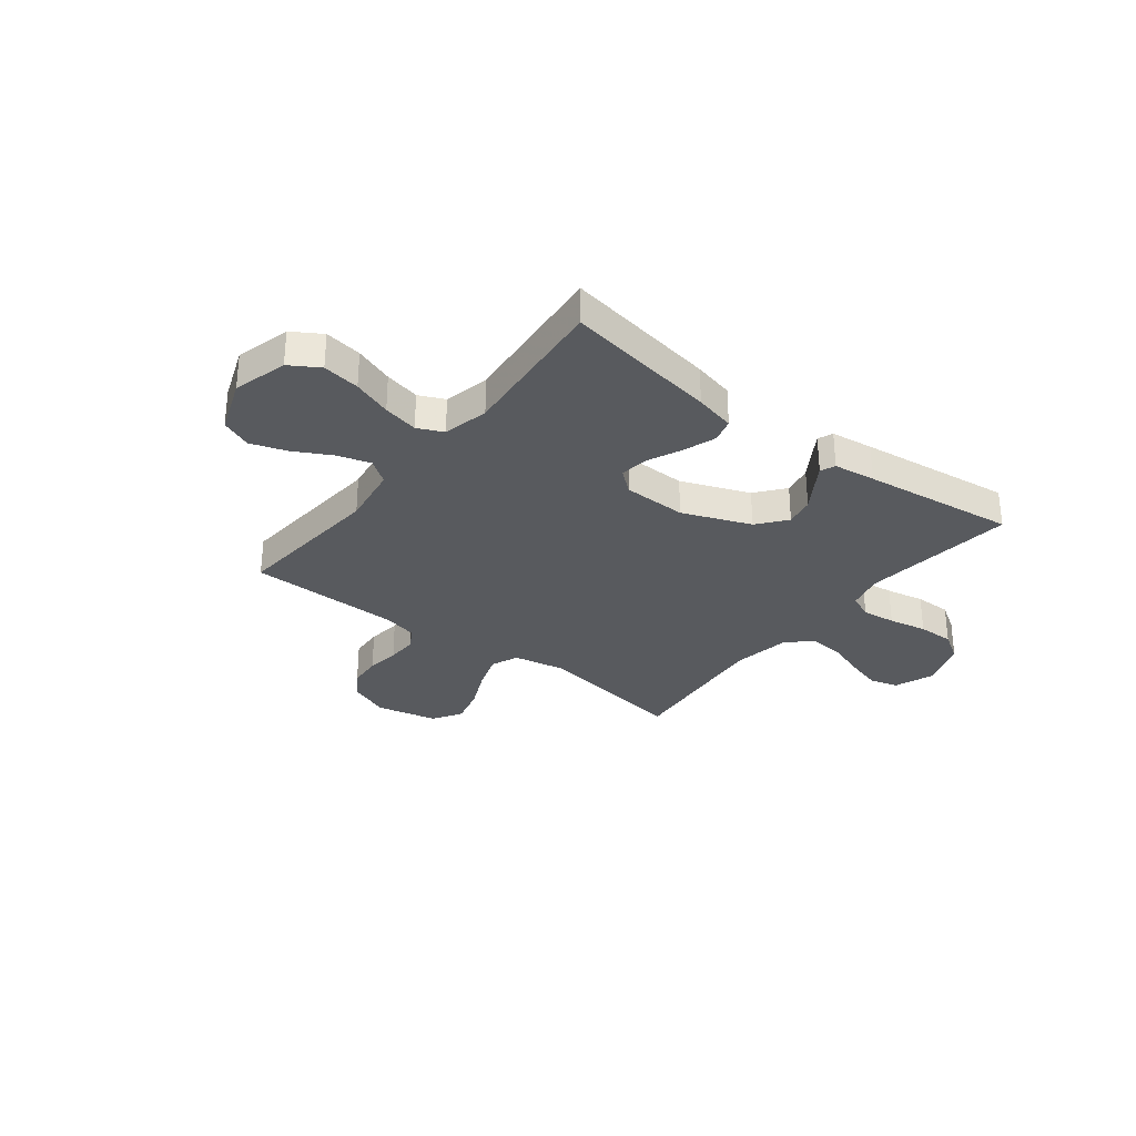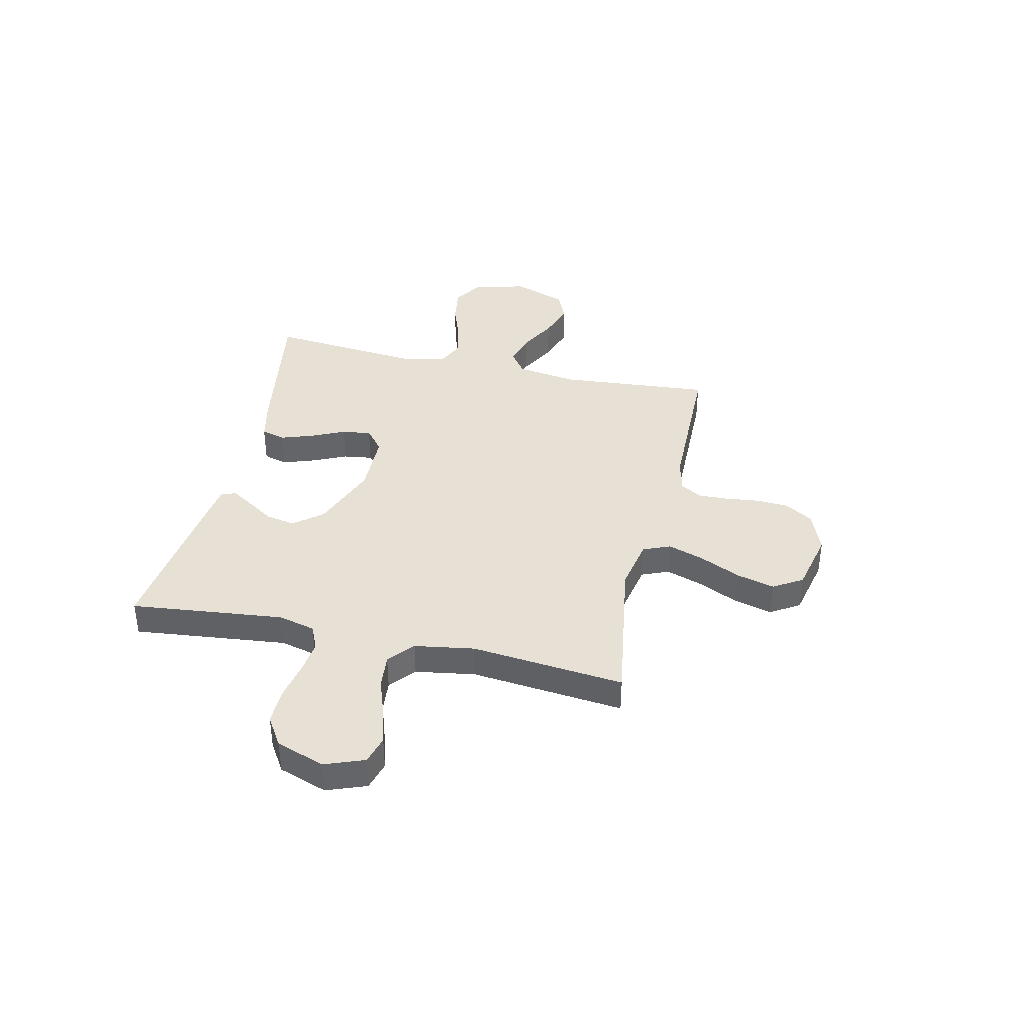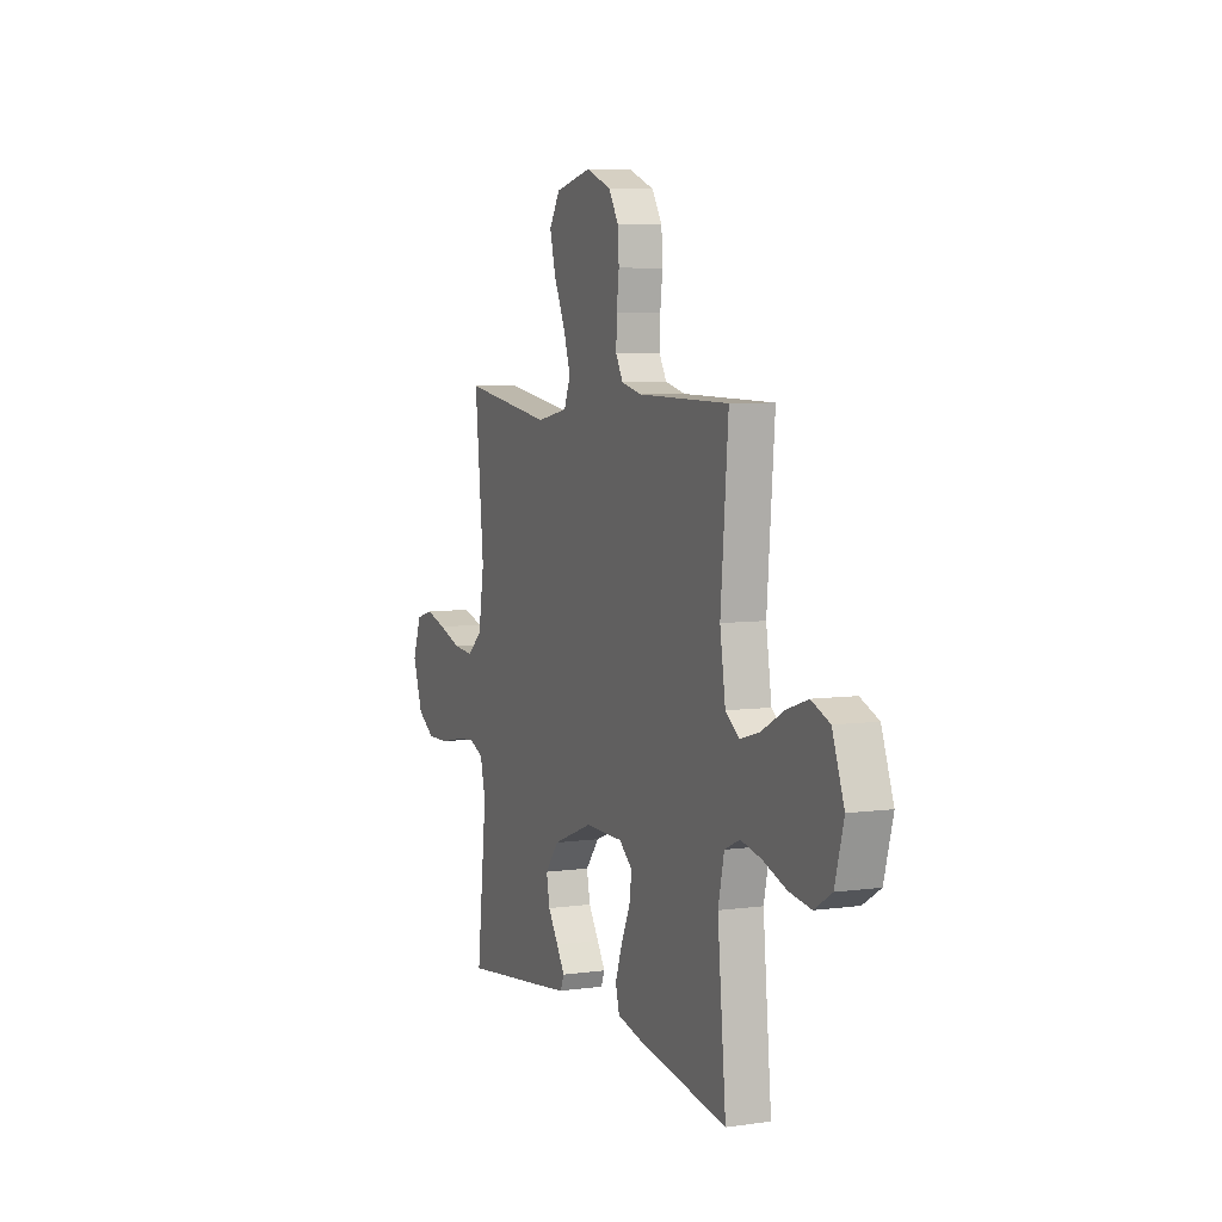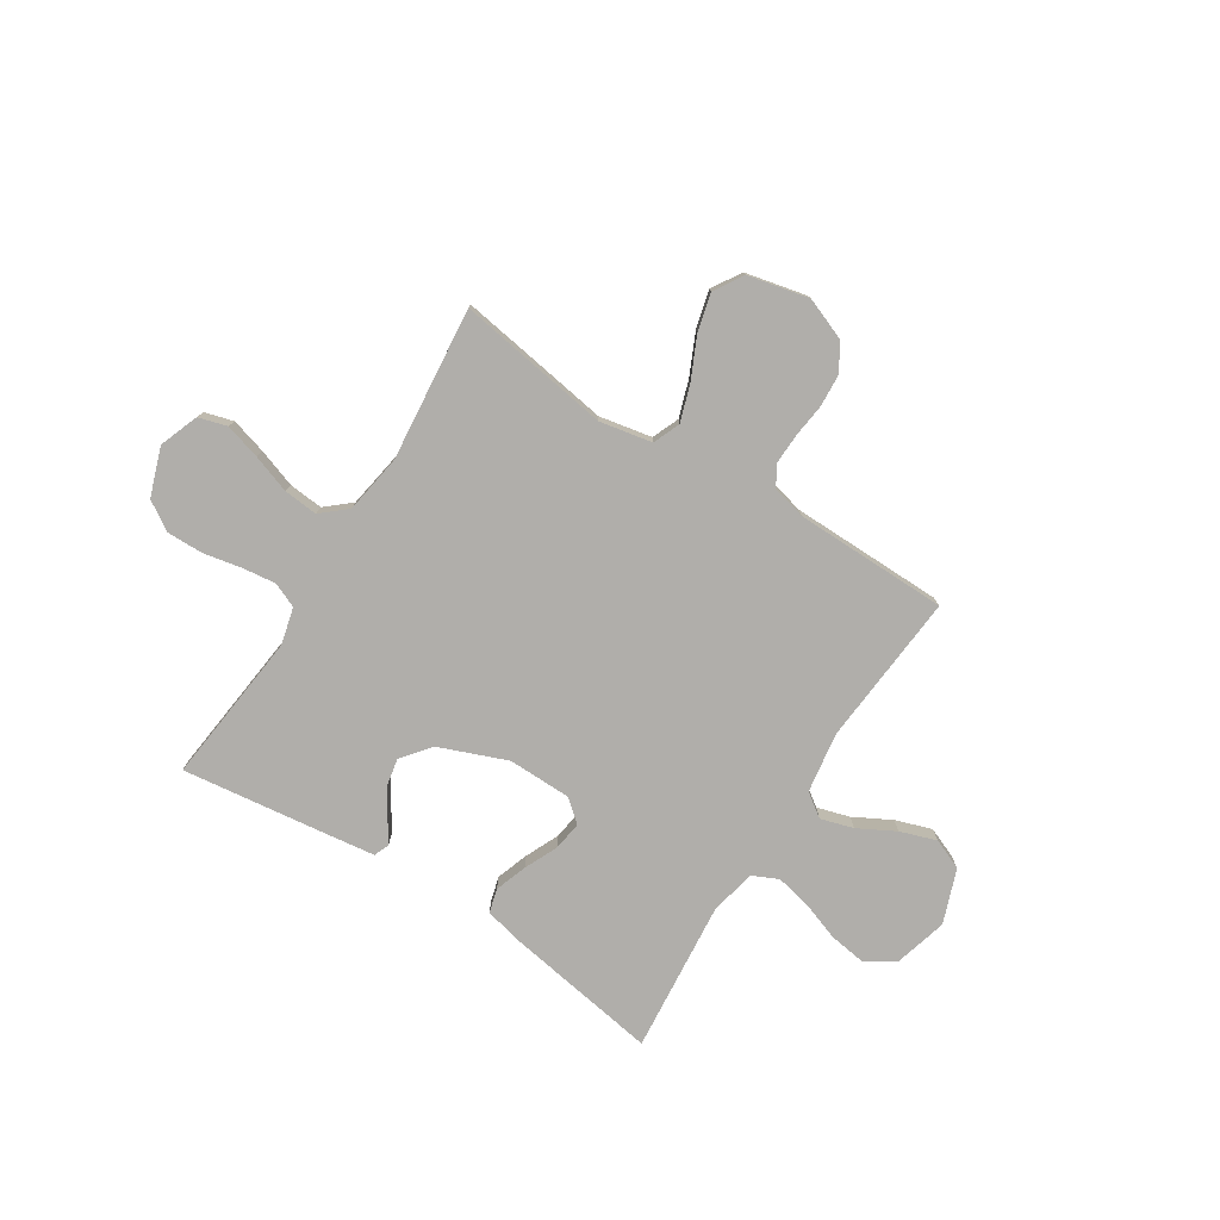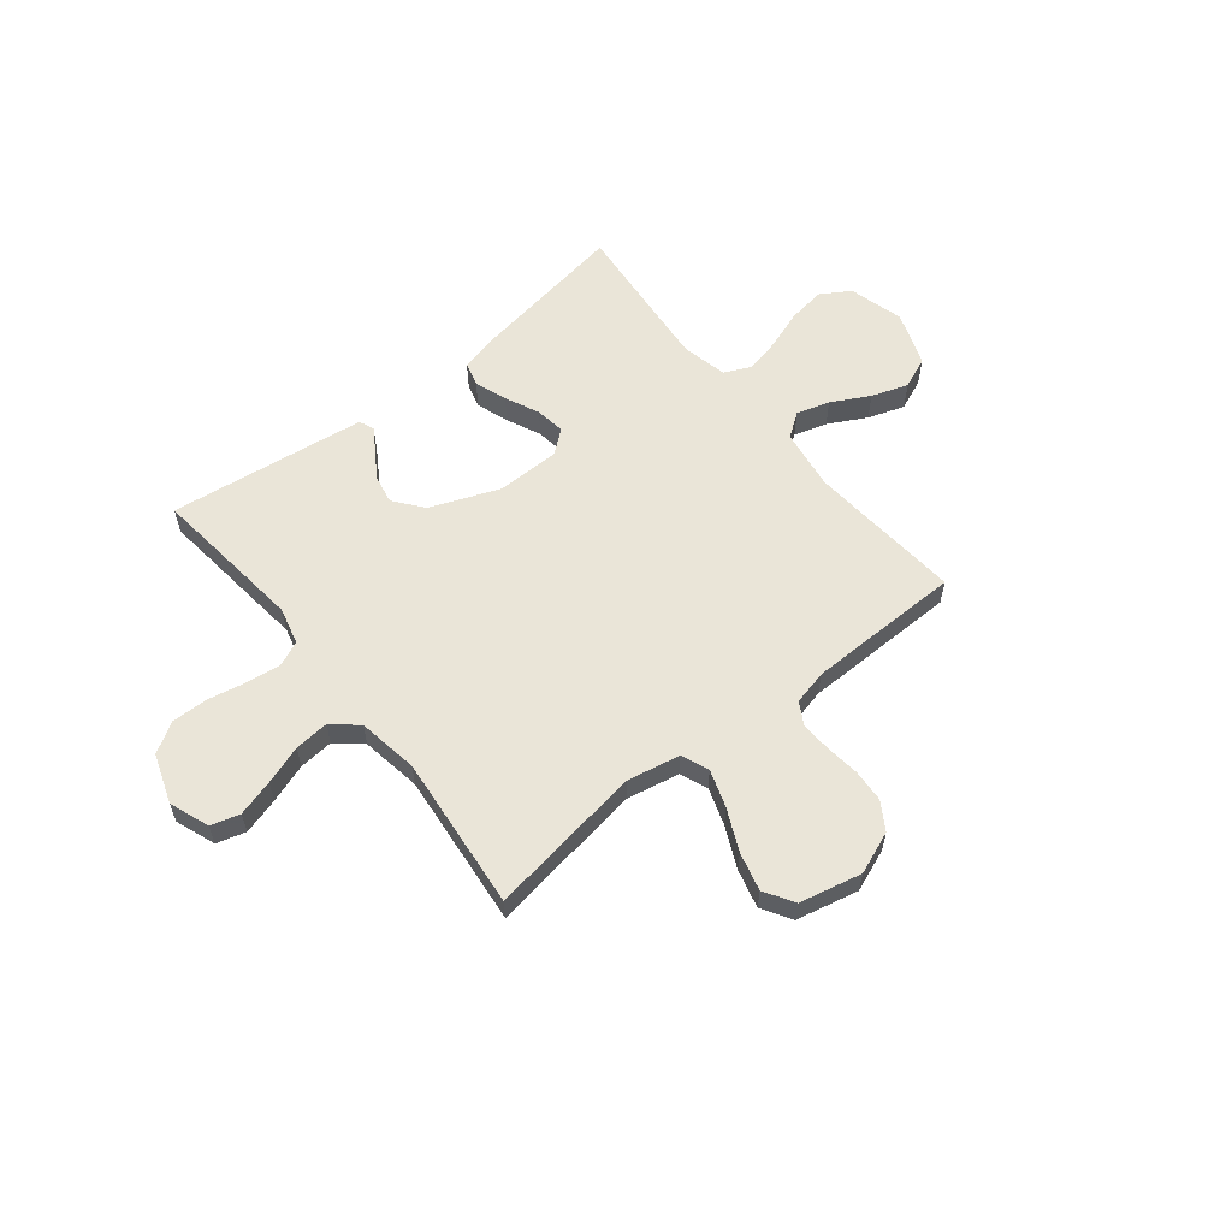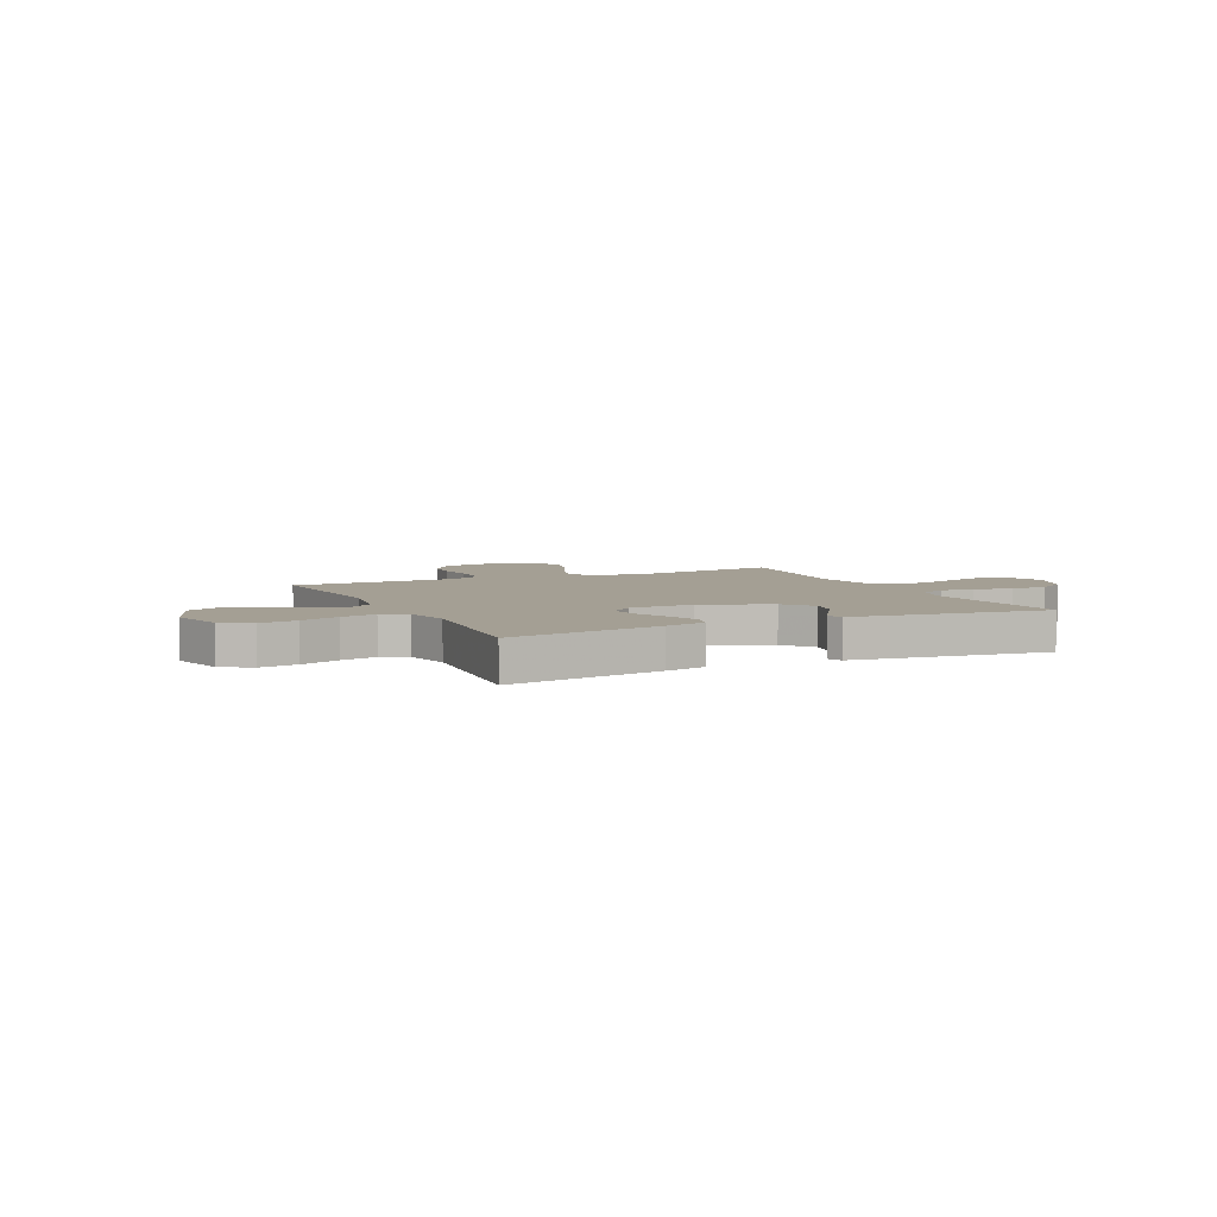
<metadata>
{"format":"obj","ext":"obj","renderer":"f3d","projection":"perspective","resolution":1024,"background":"white","views":[{"elev":-30.9,"azim":142.1,"up":"+Y"},{"elev":39.0,"azim":-77.2,"up":"+Y"},{"elev":6.2,"azim":67.3,"up":"+Z"},{"elev":-77.8,"azim":-32.4,"up":"+Y"},{"elev":58.9,"azim":-38.7,"up":"+Y"},{"elev":5.5,"azim":154.7,"up":"+Y"}]}
</metadata>
<code>
v 0.5 0.07 -0.5
v 0.2 0.07 -0.451
v 0.121 0.07 -0.433
v 0.108 0.07 -0.386
v 0.13 0.07 -0.323
v 0.16 0.07 -0.257
v 0.168 0.07 -0.2
v 0.124 0.07 -0.164
v 0 0.07 -0.162
v -0.133 0.07 -0.214
v -0.178 0.07 -0.27
v -0.167 0.07 -0.327
v -0.133 0.07 -0.379
v -0.106 0.07 -0.422
v -0.118 0.07 -0.451
v -0.2 0.07 -0.462
v -0.5 0.07 -0.5
v -0.467 0.07 -0.2
v -0.485 0.07 -0.128
v -0.533 0.07 -0.107
v -0.599 0.07 -0.115
v -0.674 0.07 -0.13
v -0.745 0.07 -0.131
v -0.802 0.07 -0.095
v -0.835 0.07 0
v -0.806 0.07 0.077
v -0.75 0.07 0.093
v -0.68 0.07 0.073
v -0.605 0.07 0.047
v -0.538 0.07 0.041
v -0.489 0.07 0.083
v -0.47 0.07 0.2
v -0.5 0.07 0.5
v -0.2 0.07 0.453
v -0.097 0.07 0.473
v -0.075 0.07 0.526
v -0.099 0.07 0.598
v -0.136 0.07 0.678
v -0.155 0.07 0.752
v -0.12 0.07 0.809
v 0 0.07 0.836
v 0.082 0.07 0.804
v 0.115 0.07 0.751
v 0.119 0.07 0.687
v 0.111 0.07 0.621
v 0.109 0.07 0.562
v 0.133 0.07 0.52
v 0.2 0.07 0.504
v 0.5 0.07 0.5
v 0.475 0.07 0.2
v 0.493 0.07 0.082
v 0.539 0.07 0.049
v 0.603 0.07 0.068
v 0.676 0.07 0.107
v 0.747 0.07 0.131
v 0.807 0.07 0.106
v 0.846 0.07 0
v 0.817 0.07 -0.106
v 0.76 0.07 -0.141
v 0.687 0.07 -0.13
v 0.611 0.07 -0.103
v 0.542 0.07 -0.088
v 0.492 0.07 -0.111
v 0.472 0.07 -0.2
v 0.5 0 -0.5
v 0.2 0 -0.451
v 0.121 0 -0.433
v 0.108 0 -0.386
v 0.13 0 -0.323
v 0.16 0 -0.257
v 0.168 0 -0.2
v 0.124 0 -0.164
v 0 0 -0.162
v -0.133 0 -0.214
v -0.178 0 -0.27
v -0.167 0 -0.327
v -0.133 0 -0.379
v -0.106 0 -0.422
v -0.118 0 -0.451
v -0.2 0 -0.462
v -0.5 0 -0.5
v -0.467 0 -0.2
v -0.485 0 -0.128
v -0.533 0 -0.107
v -0.599 0 -0.115
v -0.674 0 -0.13
v -0.745 0 -0.131
v -0.802 0 -0.095
v -0.835 0 0
v -0.806 0 0.077
v -0.75 0 0.093
v -0.68 0 0.073
v -0.605 0 0.047
v -0.538 0 0.041
v -0.489 0 0.083
v -0.47 0 0.2
v -0.5 0 0.5
v -0.2 0 0.453
v -0.097 0 0.473
v -0.075 0 0.526
v -0.099 0 0.598
v -0.136 0 0.678
v -0.155 0 0.752
v -0.12 0 0.809
v 0 0 0.836
v 0.082 0 0.804
v 0.115 0 0.751
v 0.119 0 0.687
v 0.111 0 0.621
v 0.109 0 0.562
v 0.133 0 0.52
v 0.2 0 0.504
v 0.5 0 0.5
v 0.475 0 0.2
v 0.493 0 0.082
v 0.539 0 0.049
v 0.603 0 0.068
v 0.676 0 0.107
v 0.747 0 0.131
v 0.807 0 0.106
v 0.846 0 0
v 0.817 0 -0.106
v 0.76 0 -0.141
v 0.687 0 -0.13
v 0.611 0 -0.103
v 0.542 0 -0.088
v 0.492 0 -0.111
v 0.472 0 -0.2
f 59 60 61
f 58 59 61
f 57 58 61
f 56 57 61
f 55 56 61
f 54 55 61
f 53 54 61
f 52 53 61 62
f 51 52 62 63
f 48 49 50
f 51 63 64
f 50 51 64
f 48 50 64
f 47 48 64
f 43 44 45
f 42 43 45
f 41 42 45
f 40 41 45
f 39 40 45
f 38 39 45
f 37 38 45
f 36 37 45 46
f 47 64 1
f 46 47 1
f 36 46 1
f 35 36 1
f 27 28 29
f 26 27 29
f 25 26 29
f 24 25 29
f 23 24 29
f 22 23 29
f 21 22 29
f 20 21 29 30
f 19 20 30 31
f 16 17 18
f 15 16 18
f 14 15 18
f 13 14 18
f 12 13 18
f 19 31 32
f 18 19 32
f 12 18 32
f 11 12 32
f 4 5 6
f 3 4 6
f 2 3 6
f 1 2 6
f 1 6 7
f 34 35 1 7
f 32 33 34
f 11 32 34
f 10 11 34
f 9 10 34
f 8 9 34
f 7 8 34
f 125 124 123
f 125 123 122
f 125 122 121
f 125 121 120
f 125 120 119
f 125 119 118
f 125 118 117
f 126 125 117 116
f 127 126 116 115
f 114 113 112
f 128 127 115
f 128 115 114
f 128 114 112
f 128 112 111
f 109 108 107
f 109 107 106
f 109 106 105
f 109 105 104
f 109 104 103
f 109 103 102
f 109 102 101
f 110 109 101 100
f 65 128 111
f 65 111 110
f 65 110 100
f 65 100 99
f 93 92 91
f 93 91 90
f 93 90 89
f 93 89 88
f 93 88 87
f 93 87 86
f 93 86 85
f 94 93 85 84
f 95 94 84 83
f 82 81 80
f 82 80 79
f 82 79 78
f 82 78 77
f 82 77 76
f 96 95 83
f 96 83 82
f 96 82 76
f 96 76 75
f 70 69 68
f 70 68 67
f 70 67 66
f 70 66 65
f 71 70 65
f 71 65 99 98
f 98 97 96
f 98 96 75
f 98 75 74
f 98 74 73
f 98 73 72
f 98 72 71
f 1 65 66 2
f 2 66 67 3
f 3 67 68 4
f 4 68 69 5
f 5 69 70 6
f 6 70 71 7
f 7 71 72 8
f 8 72 73 9
f 9 73 74 10
f 10 74 75 11
f 11 75 76 12
f 12 76 77 13
f 13 77 78 14
f 14 78 79 15
f 15 79 80 16
f 16 80 81 17
f 17 81 82 18
f 18 82 83 19
f 19 83 84 20
f 20 84 85 21
f 21 85 86 22
f 22 86 87 23
f 23 87 88 24
f 24 88 89 25
f 25 89 90 26
f 26 90 91 27
f 27 91 92 28
f 28 92 93 29
f 29 93 94 30
f 30 94 95 31
f 31 95 96 32
f 32 96 97 33
f 33 97 98 34
f 34 98 99 35
f 35 99 100 36
f 36 100 101 37
f 37 101 102 38
f 38 102 103 39
f 39 103 104 40
f 40 104 105 41
f 41 105 106 42
f 42 106 107 43
f 43 107 108 44
f 44 108 109 45
f 45 109 110 46
f 46 110 111 47
f 47 111 112 48
f 48 112 113 49
f 49 113 114 50
f 50 114 115 51
f 51 115 116 52
f 52 116 117 53
f 53 117 118 54
f 54 118 119 55
f 55 119 120 56
f 56 120 121 57
f 57 121 122 58
f 58 122 123 59
f 59 123 124 60
f 60 124 125 61
f 61 125 126 62
f 62 126 127 63
f 63 127 128 64
f 64 128 65 1

</code>
